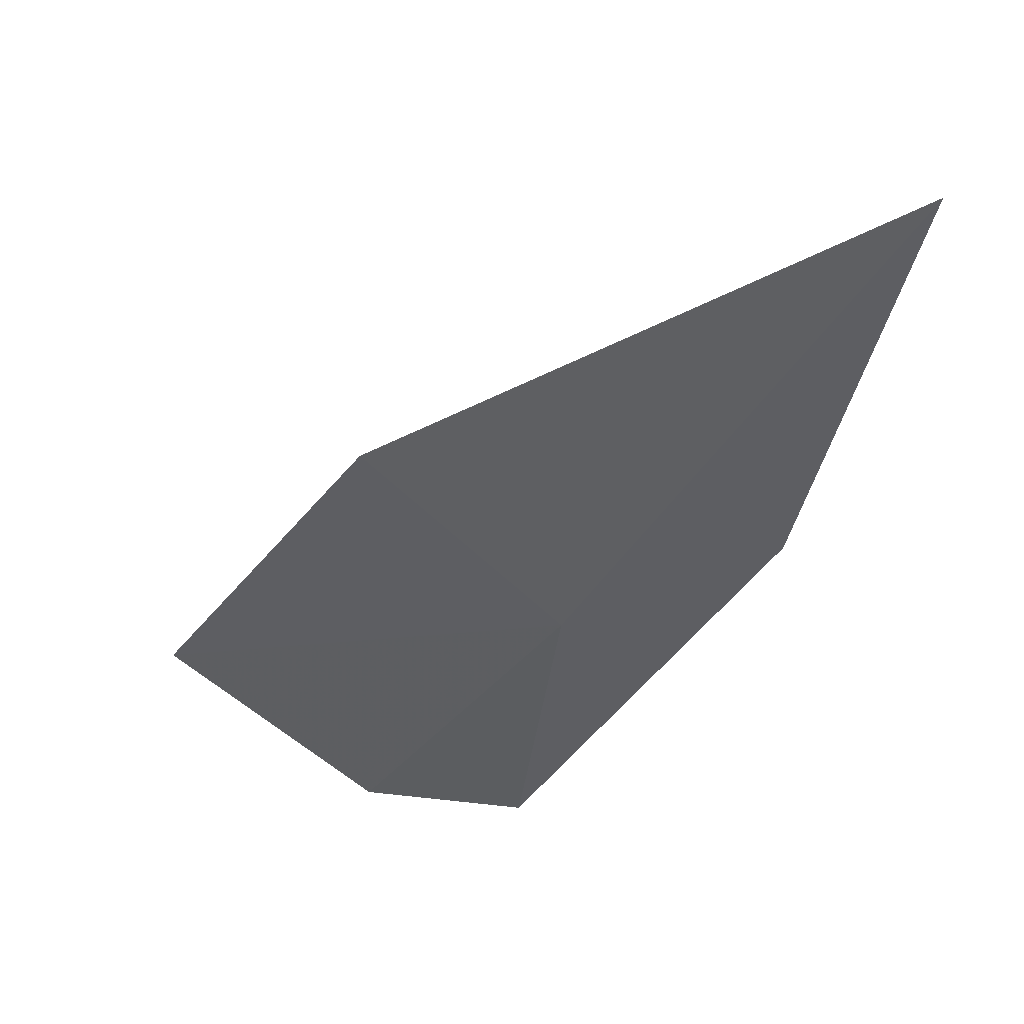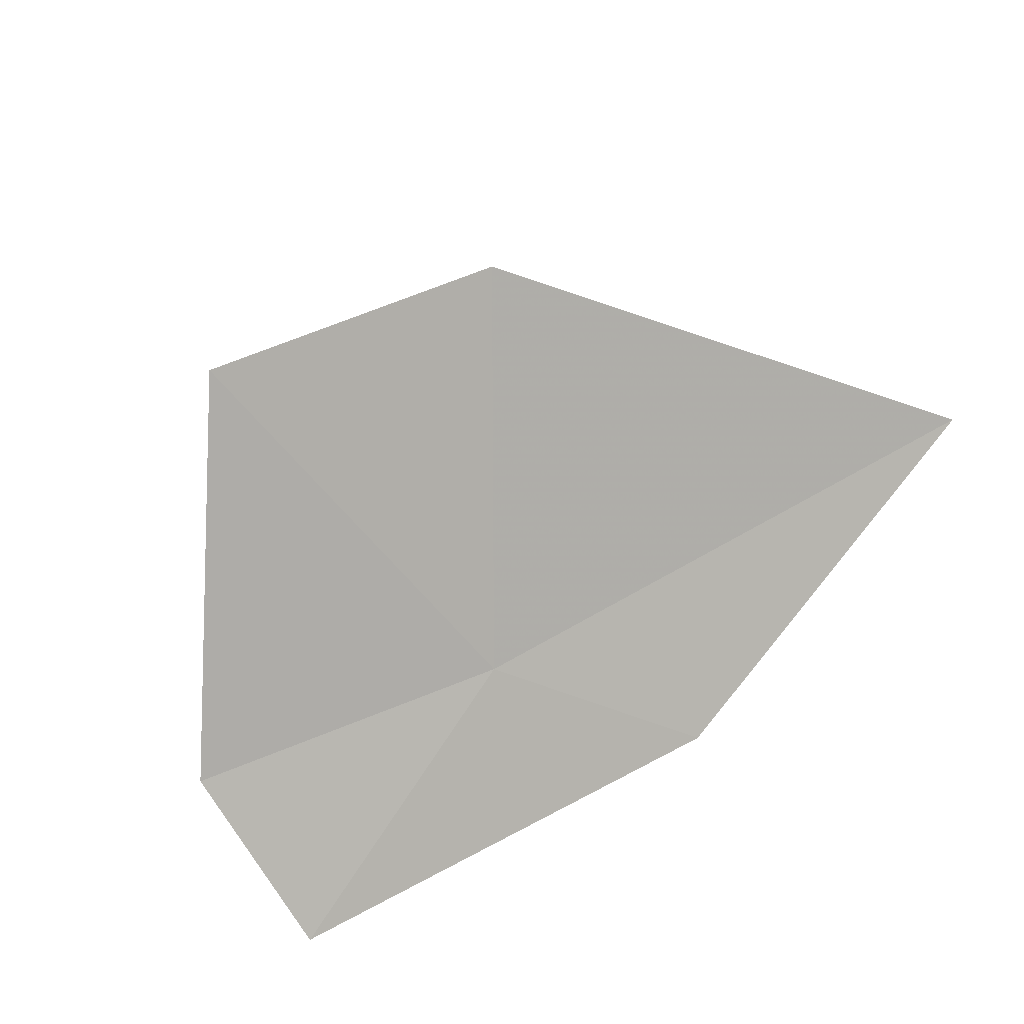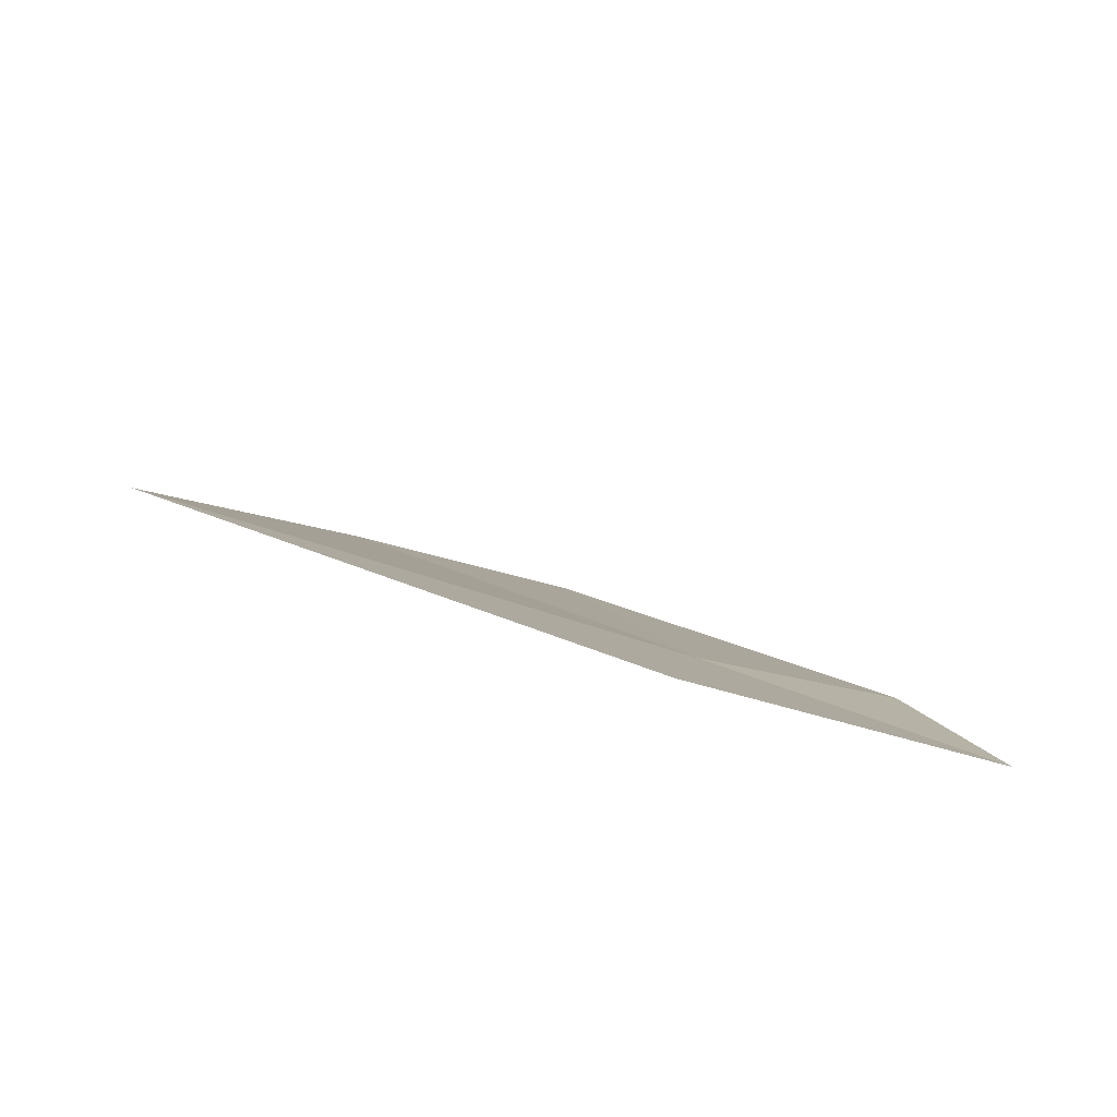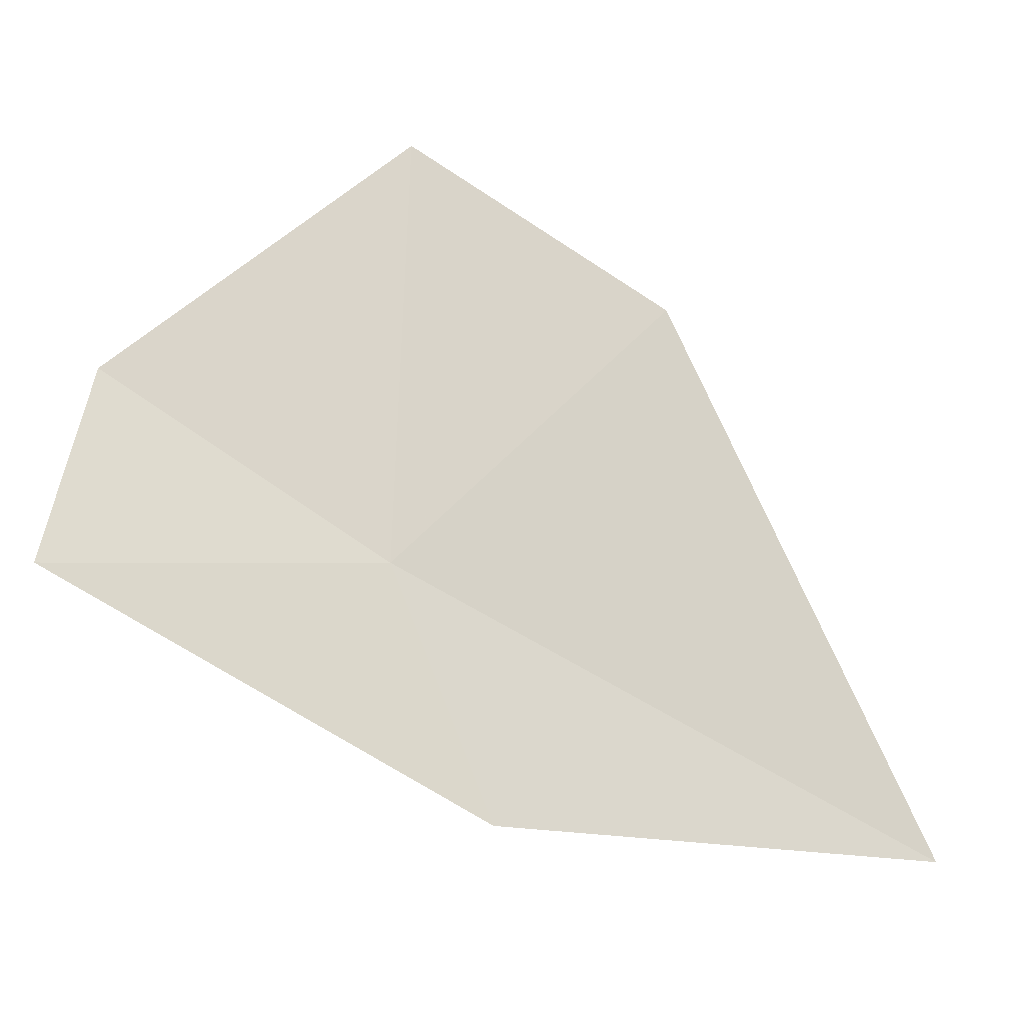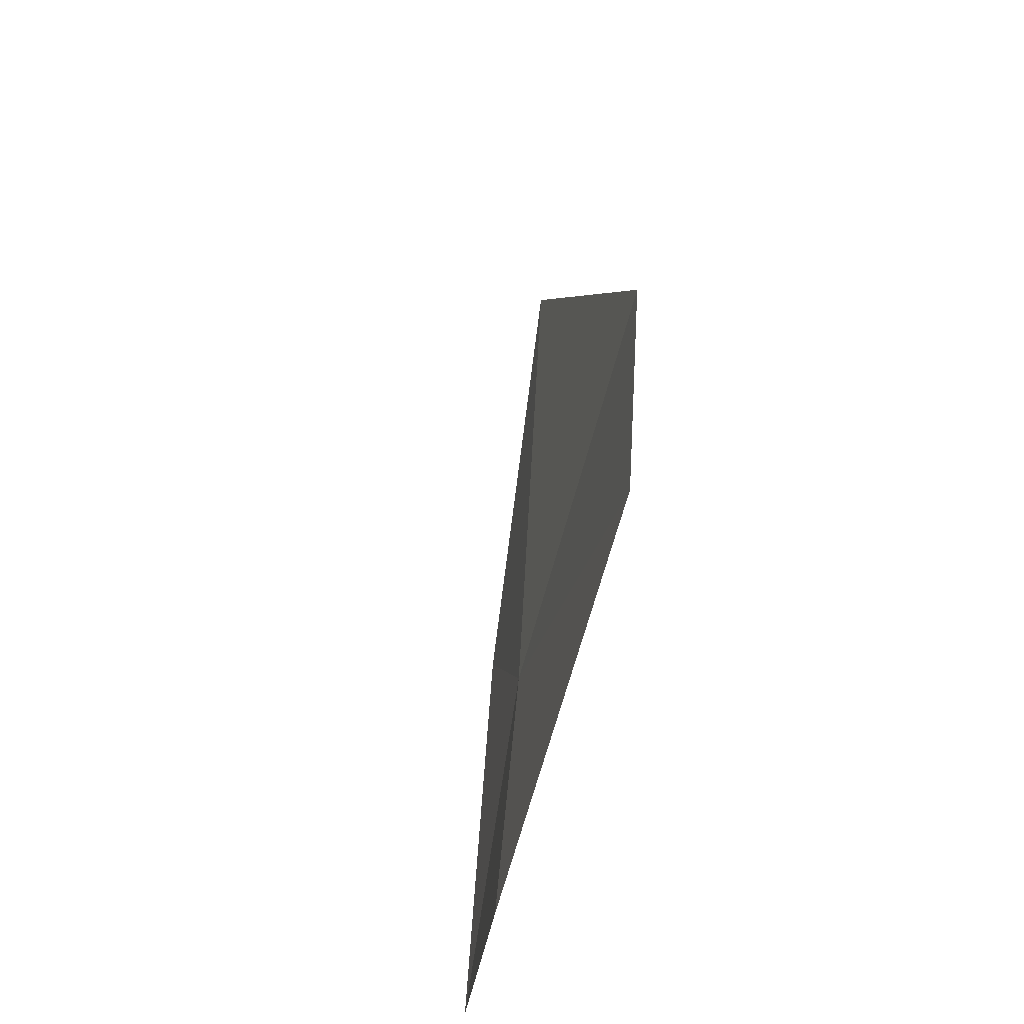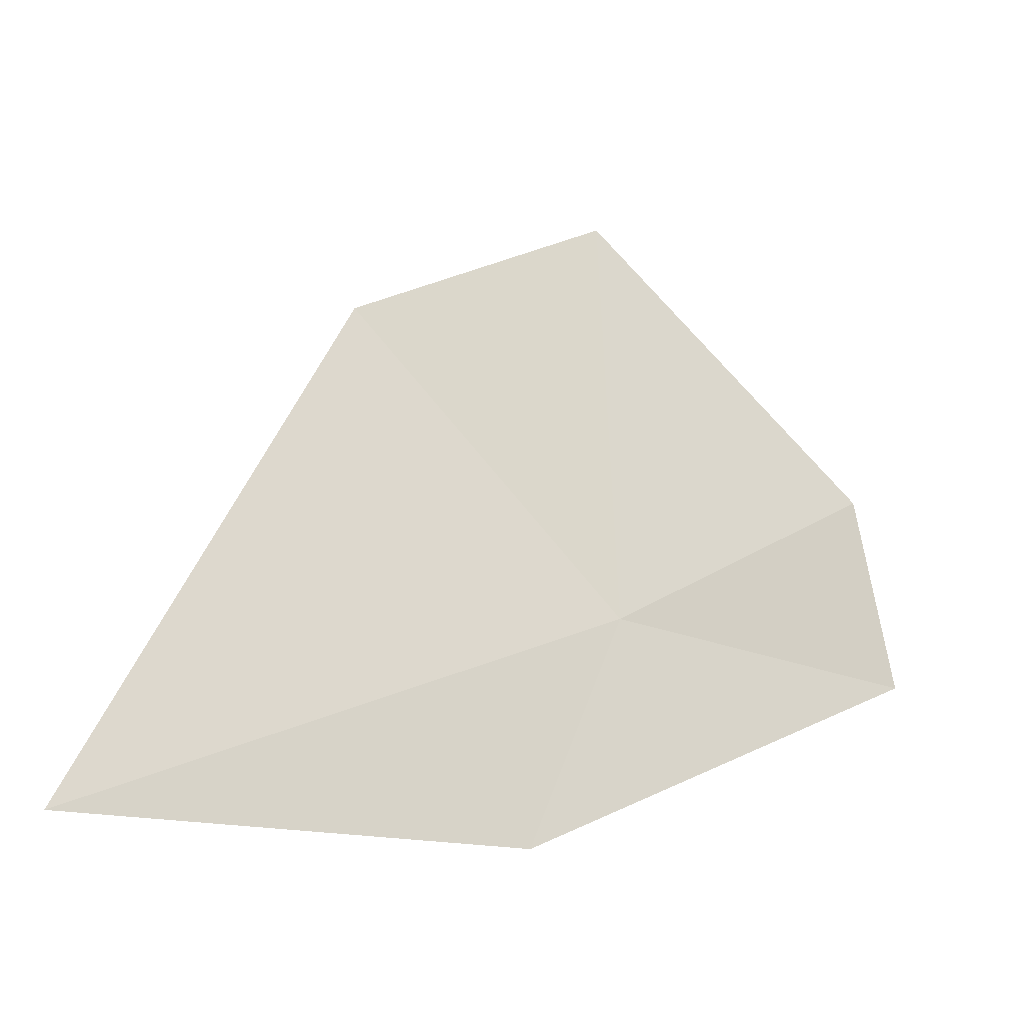
<metadata>
{"format":"obj","ext":"obj","renderer":"f3d","projection":"perspective","resolution":1024,"background":"white","views":[{"elev":-23.8,"azim":-110.6,"up":"+Z"},{"elev":-74.7,"azim":-139.0,"up":"+Z"},{"elev":21.1,"azim":-14.1,"up":"+Z"},{"elev":-31.9,"azim":-178.0,"up":"+Y"},{"elev":60.1,"azim":120.8,"up":"+Y"},{"elev":-7.2,"azim":-1.2,"up":"+Y"}]}
</metadata>
<code>
v 10.42 16.59 47.76
v 11.77 17.28 47.08
v 11.97 16.25 47.14
v 9.936 15.41 48.22
v 10.33 18.78 47.27
v 9.032 18.19 47.93
v 7.727 15.61 49.2
f 1 3 2
f 1 4 3
f 1 2 5
f 1 5 6
f 1 7 4
f 1 6 7

</code>
